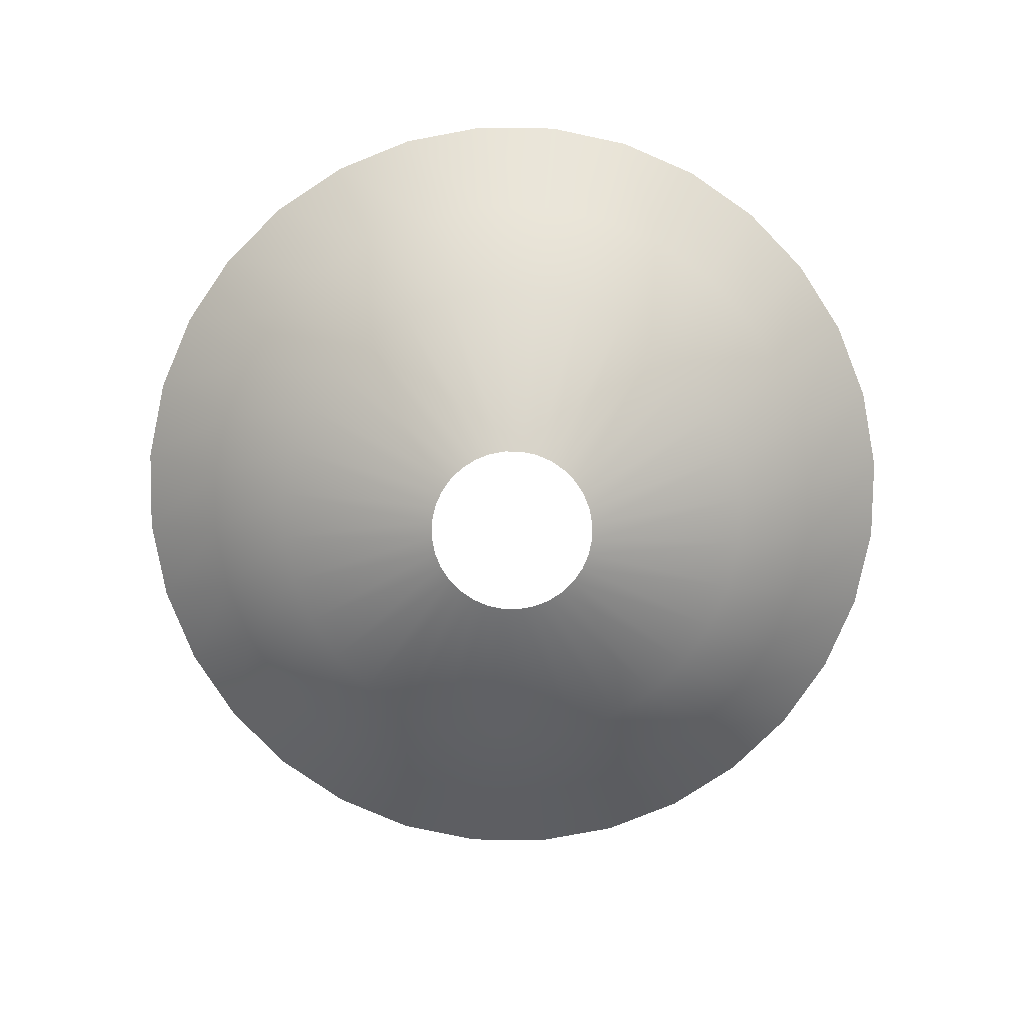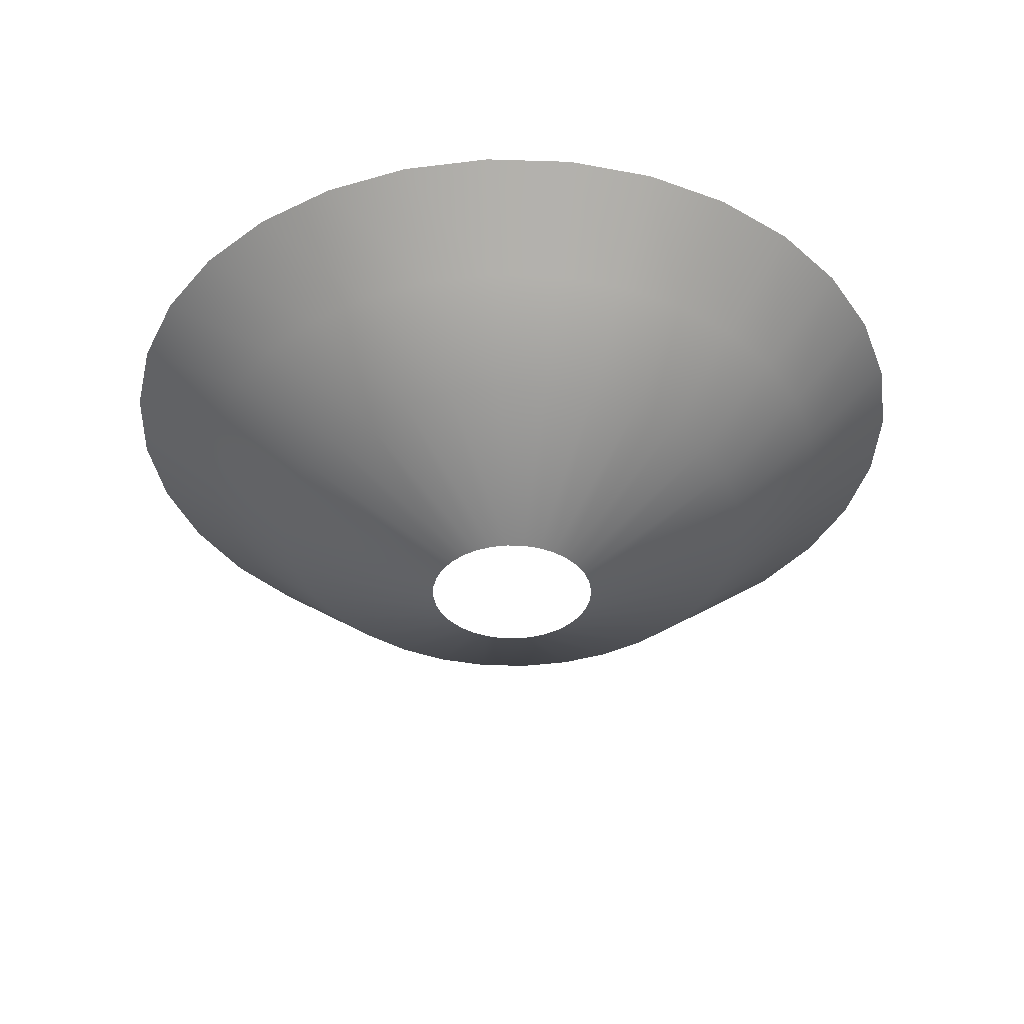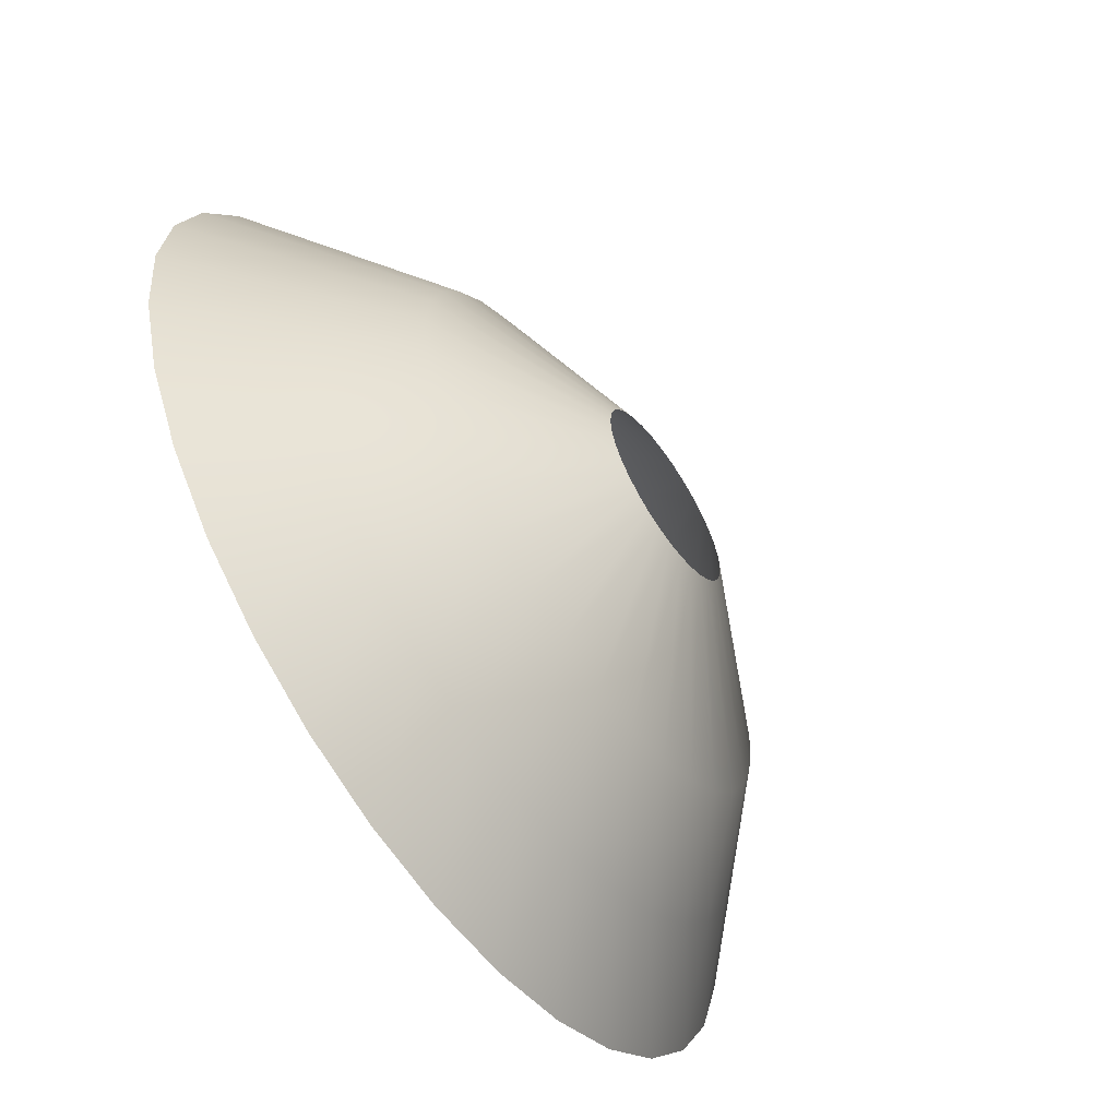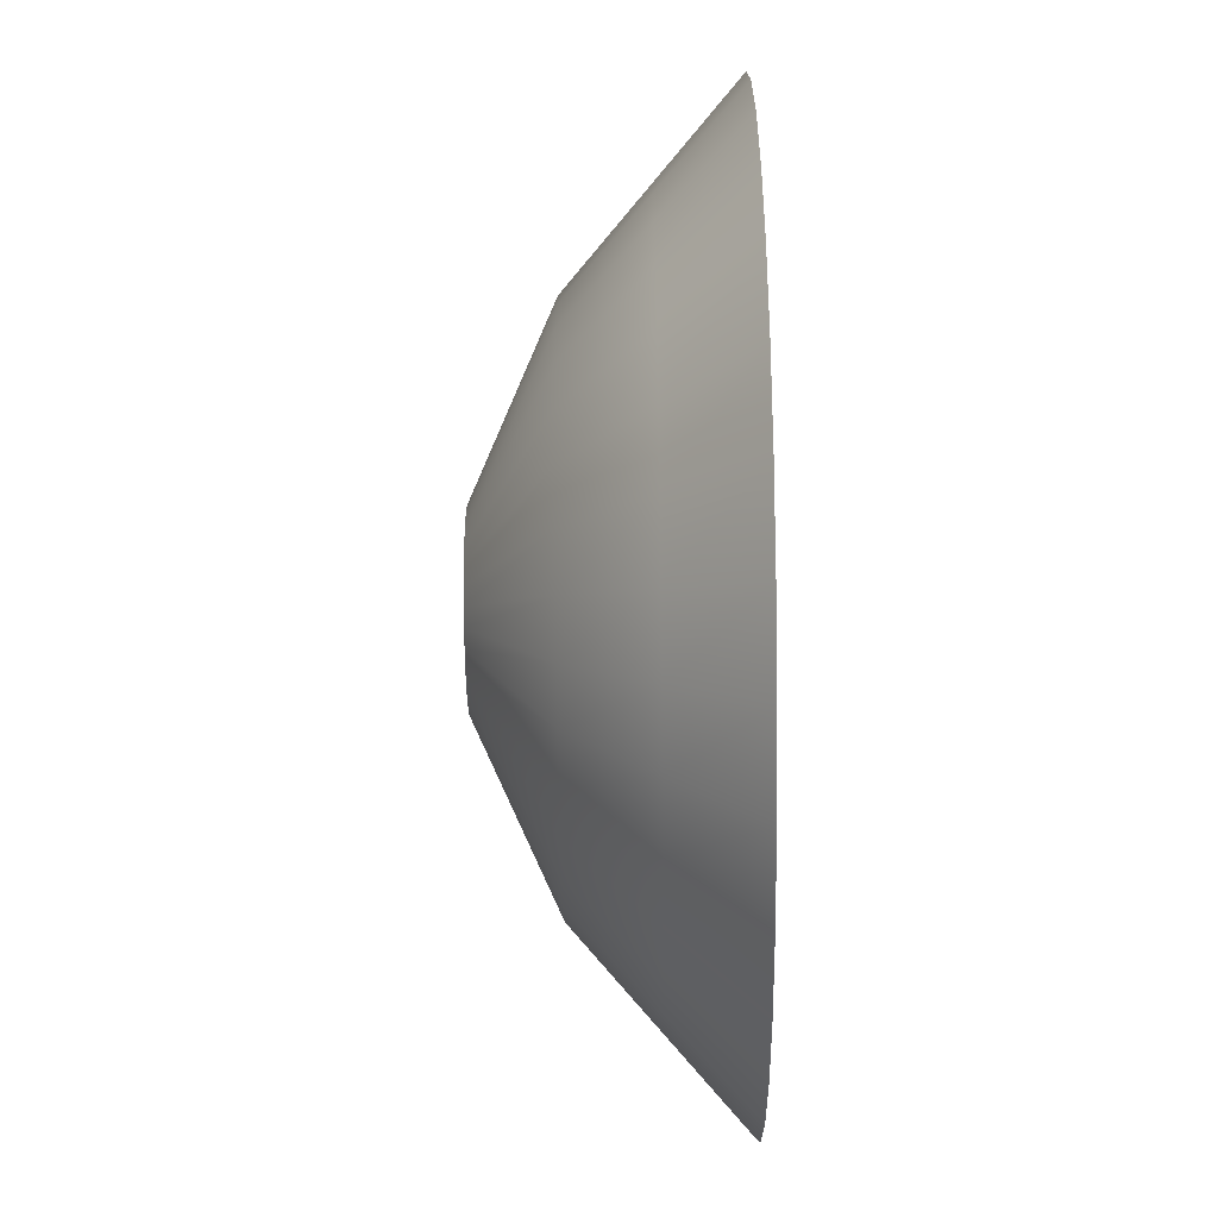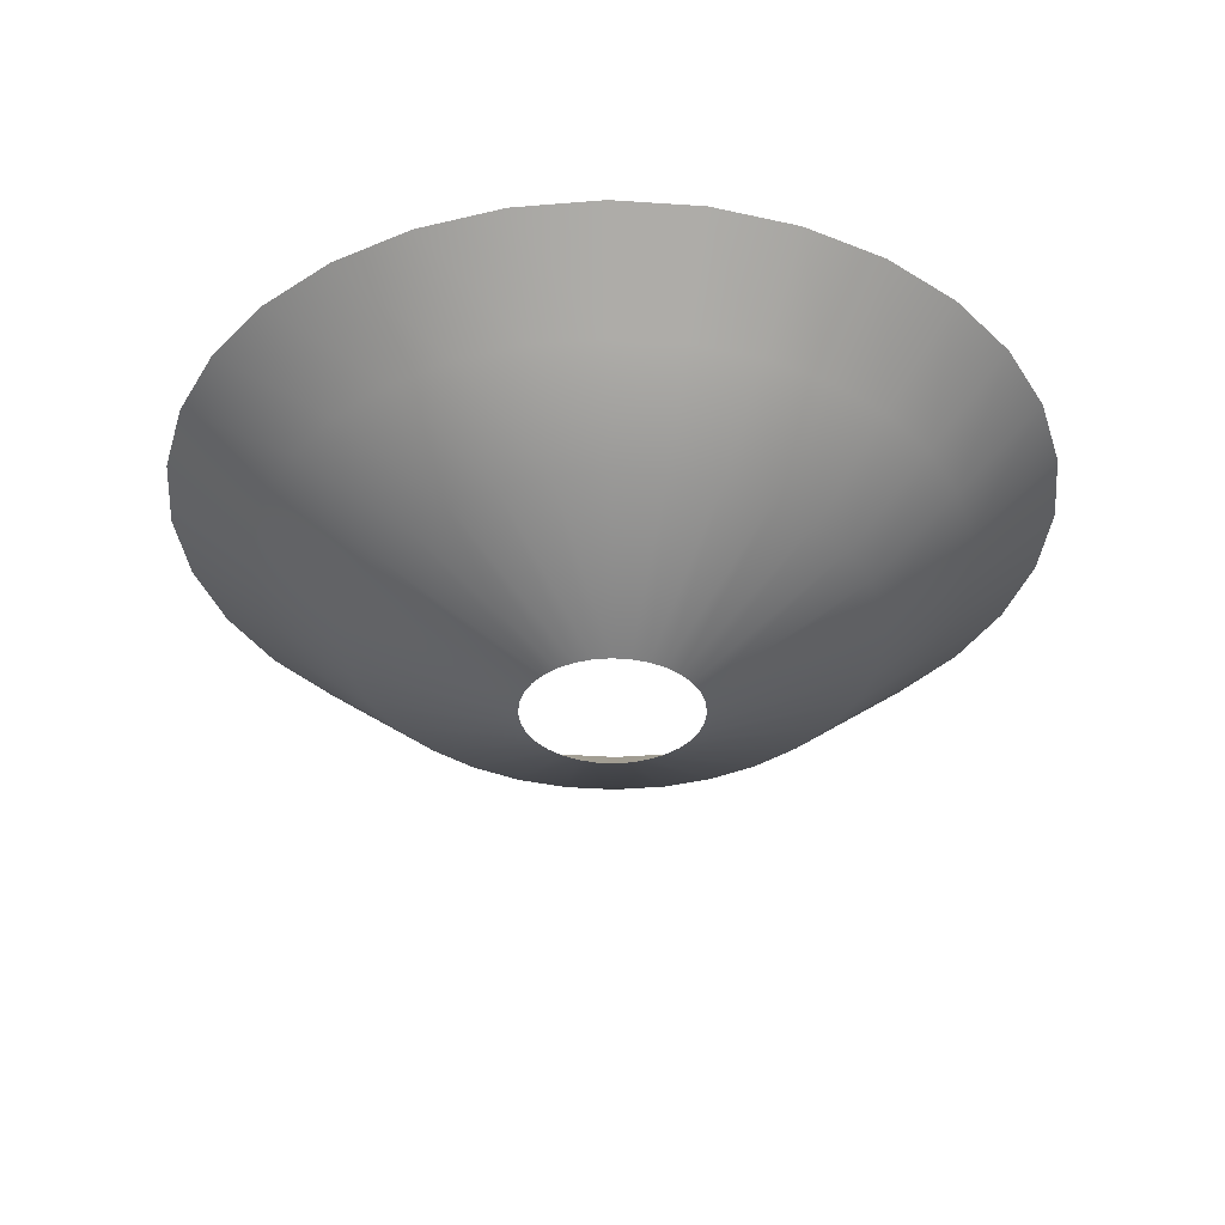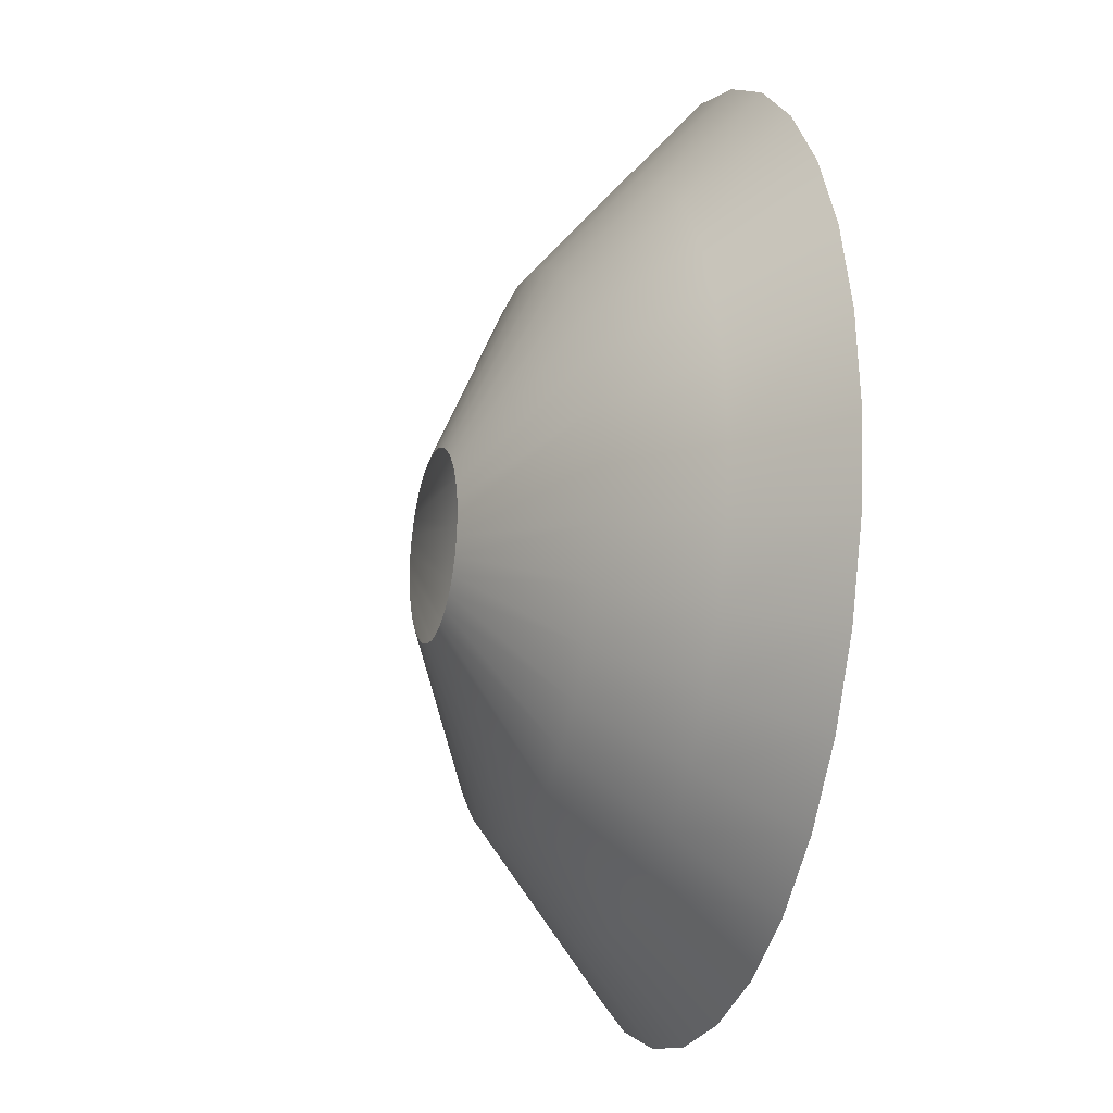
<metadata>
{"format":"obj","ext":"obj","renderer":"f3d","projection":"perspective","resolution":1024,"background":"white","views":[{"elev":-79.7,"azim":27.4,"up":"+Z"},{"elev":-38.2,"azim":172.1,"up":"+Z"},{"elev":-61.1,"azim":124.5,"up":"+Y"},{"elev":-69.8,"azim":-89.3,"up":"+Y"},{"elev":-36.0,"azim":-100.7,"up":"+Z"},{"elev":-17.3,"azim":-106.5,"up":"+Y"}]}
</metadata>
<code>
o blast_cone
v 0 0.3902 -0.2278
v -0 1.929 0.793
v 0.07612 0.3827 -0.2278
v 0.3763 1.892 0.793
v 0.1493 0.3605 -0.2278
v 0.7381 1.782 0.793
v 0.2168 0.3244 -0.2278
v 1.072 1.604 0.793
v 0.2759 0.2759 -0.2278
v 1.364 1.364 0.793
v 0.3244 0.2168 -0.2278
v 1.604 1.072 0.793
v 0.3605 0.1493 -0.2278
v 1.782 0.7381 0.793
v 0.3827 0.07612 -0.2278
v 1.892 0.3763 0.793
v 0.3902 0 -0.2278
v 1.929 0 0.793
v 0.3827 -0.07612 -0.2278
v 1.892 -0.3763 0.793
v 0.3605 -0.1493 -0.2278
v 1.782 -0.7381 0.793
v 0.3244 -0.2168 -0.2278
v 1.604 -1.072 0.793
v 0.2759 -0.2759 -0.2278
v 1.364 -1.364 0.793
v 0.2168 -0.3244 -0.2278
v 1.072 -1.604 0.793
v 0.1493 -0.3605 -0.2278
v 0.7381 -1.782 0.793
v 0.07612 -0.3827 -0.2278
v 0.3763 -1.892 0.793
v 0 -0.3902 -0.2278
v -0 -1.929 0.793
v -0.07612 -0.3827 -0.2278
v -0.3763 -1.892 0.793
v -0.1493 -0.3605 -0.2278
v -0.7381 -1.782 0.793
v -0.2168 -0.3244 -0.2278
v -1.072 -1.604 0.793
v -0.2759 -0.2759 -0.2278
v -1.364 -1.364 0.793
v -0.3244 -0.2168 -0.2278
v -1.604 -1.072 0.793
v -0.3605 -0.1493 -0.2278
v -1.782 -0.7381 0.793
v -0.3827 -0.07612 -0.2278
v -1.892 -0.3763 0.793
v -0.3902 0 -0.2278
v -1.929 0 0.793
v -0.3827 0.07612 -0.2278
v -1.892 0.3763 0.793
v -0.3605 0.1493 -0.2278
v -1.782 0.7381 0.793
v -0.3244 0.2168 -0.2278
v -1.604 1.072 0.793
v -0.2759 0.2759 -0.2278
v -1.364 1.364 0.793
v -0.2168 0.3244 -0.2278
v -1.072 1.604 0.793
v -0.1493 0.3605 -0.2278
v -0.7381 1.782 0.793
v -0.07612 0.3827 -0.2278
v -0.3763 1.892 0.793
v 0 1.144 0.1125
v -0 1.536 0.4527
v 0.2997 1.507 0.4527
v 0.2231 1.122 0.1125
v 0.5879 1.419 0.4527
v 0.4376 1.056 0.1125
v 0.8535 1.277 0.4527
v 0.6353 0.9508 0.1125
v 1.086 1.086 0.4527
v 0.8086 0.8086 0.1125
v 1.277 0.8535 0.4527
v 0.9508 0.6353 0.1125
v 1.419 0.5879 0.4527
v 1.056 0.4376 0.1125
v 1.507 0.2997 0.4527
v 1.122 0.2231 0.1125
v 1.536 0 0.4527
v 1.144 0 0.1125
v 1.507 -0.2997 0.4527
v 1.122 -0.2231 0.1125
v 1.419 -0.5879 0.4527
v 1.056 -0.4376 0.1125
v 1.277 -0.8535 0.4527
v 0.9508 -0.6353 0.1125
v 1.086 -1.086 0.4527
v 0.8086 -0.8086 0.1125
v 0.8535 -1.277 0.4527
v 0.6353 -0.9508 0.1125
v 0.5879 -1.419 0.4527
v 0.4376 -1.056 0.1125
v 0.2997 -1.507 0.4527
v 0.2231 -1.122 0.1125
v -0 -1.536 0.4527
v 0 -1.144 0.1125
v -0.2997 -1.507 0.4527
v -0.2231 -1.122 0.1125
v -0.5879 -1.419 0.4527
v -0.4376 -1.056 0.1125
v -0.8535 -1.277 0.4527
v -0.6353 -0.9508 0.1125
v -1.086 -1.086 0.4527
v -0.8086 -0.8086 0.1125
v -1.277 -0.8535 0.4527
v -0.9508 -0.6353 0.1125
v -1.419 -0.5879 0.4527
v -1.056 -0.4376 0.1125
v -1.507 -0.2997 0.4527
v -1.122 -0.2231 0.1125
v -1.536 0 0.4527
v -1.144 0 0.1125
v -1.507 0.2997 0.4527
v -1.122 0.2231 0.1125
v -1.419 0.5879 0.4527
v -1.056 0.4376 0.1125
v -1.277 0.8535 0.4527
v -0.9508 0.6353 0.1125
v -1.086 1.086 0.4527
v -0.8086 0.8086 0.1125
v -0.8535 1.277 0.4527
v -0.6353 0.9508 0.1125
v -0.5879 1.419 0.4527
v -0.4376 1.056 0.1125
v -0.2997 1.507 0.4527
v -0.2231 1.122 0.1125
f 66 2 4 67
f 67 4 6 69
f 69 6 8 71
f 71 8 10 73
f 73 10 12 75
f 75 12 14 77
f 77 14 16 79
f 79 16 18 81
f 81 18 20 83
f 83 20 22 85
f 85 22 24 87
f 87 24 26 89
f 89 26 28 91
f 91 28 30 93
f 93 30 32 95
f 95 32 34 97
f 97 34 36 99
f 99 36 38 101
f 101 38 40 103
f 103 40 42 105
f 105 42 44 107
f 107 44 46 109
f 109 46 48 111
f 111 48 50 113
f 113 50 52 115
f 115 52 54 117
f 117 54 56 119
f 119 56 58 121
f 121 58 60 123
f 123 60 62 125
f 125 62 64 127
f 127 64 2 66
f 63 128 65 1
f 128 127 66 65
f 61 126 128 63
f 126 125 127 128
f 59 124 126 61
f 124 123 125 126
f 57 122 124 59
f 122 121 123 124
f 55 120 122 57
f 120 119 121 122
f 53 118 120 55
f 118 117 119 120
f 51 116 118 53
f 116 115 117 118
f 49 114 116 51
f 114 113 115 116
f 47 112 114 49
f 112 111 113 114
f 45 110 112 47
f 110 109 111 112
f 43 108 110 45
f 108 107 109 110
f 41 106 108 43
f 106 105 107 108
f 39 104 106 41
f 104 103 105 106
f 37 102 104 39
f 102 101 103 104
f 35 100 102 37
f 100 99 101 102
f 33 98 100 35
f 98 97 99 100
f 31 96 98 33
f 96 95 97 98
f 29 94 96 31
f 94 93 95 96
f 27 92 94 29
f 92 91 93 94
f 25 90 92 27
f 90 89 91 92
f 23 88 90 25
f 88 87 89 90
f 21 86 88 23
f 86 85 87 88
f 19 84 86 21
f 84 83 85 86
f 17 82 84 19
f 82 81 83 84
f 15 80 82 17
f 80 79 81 82
f 13 78 80 15
f 78 77 79 80
f 11 76 78 13
f 76 75 77 78
f 9 74 76 11
f 74 73 75 76
f 7 72 74 9
f 72 71 73 74
f 5 70 72 7
f 70 69 71 72
f 3 68 70 5
f 68 67 69 70
f 1 65 68 3
f 65 66 67 68

</code>
